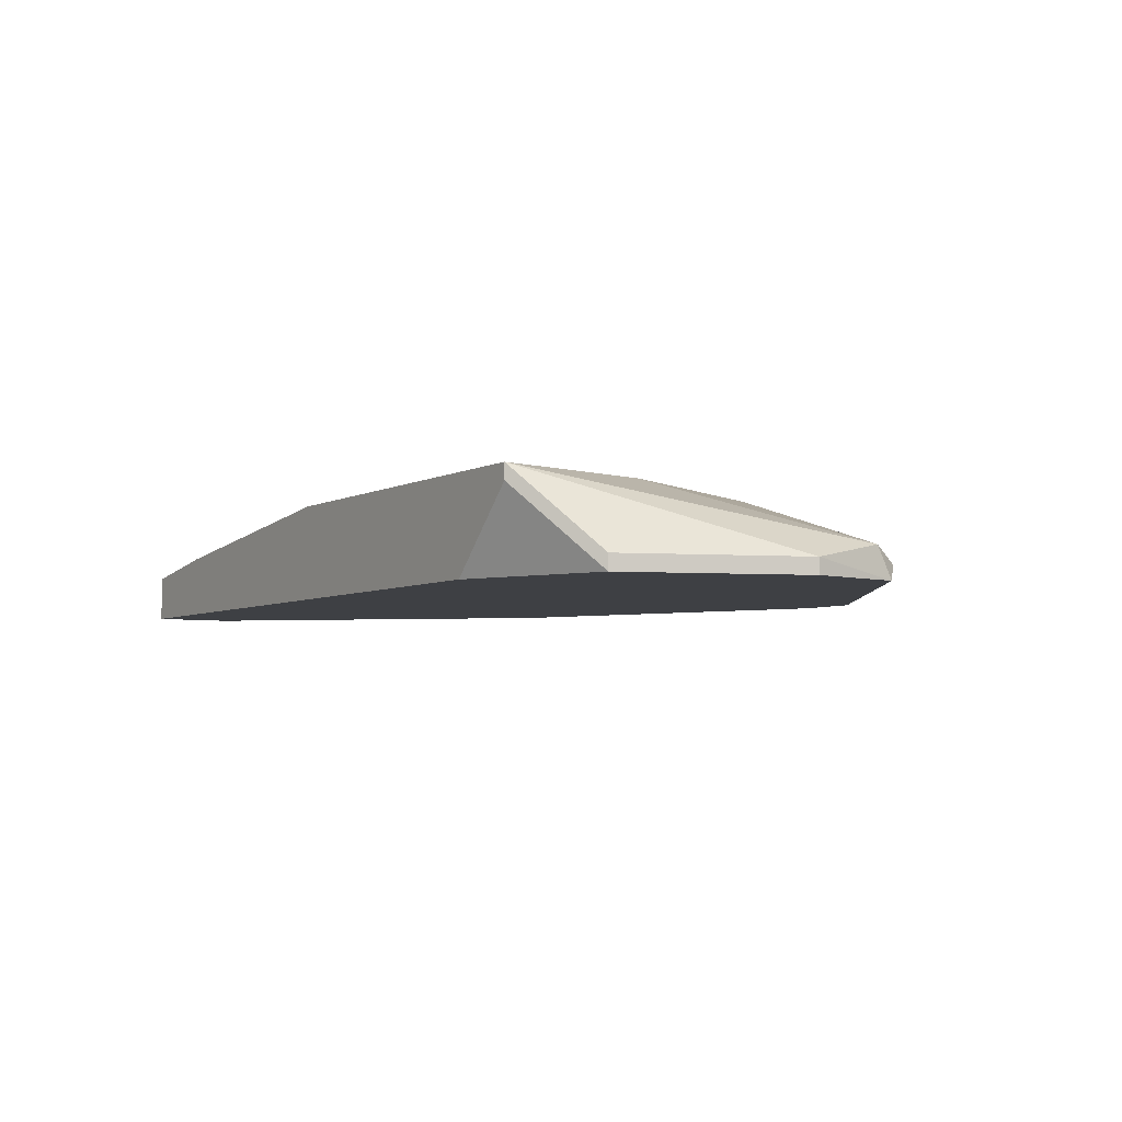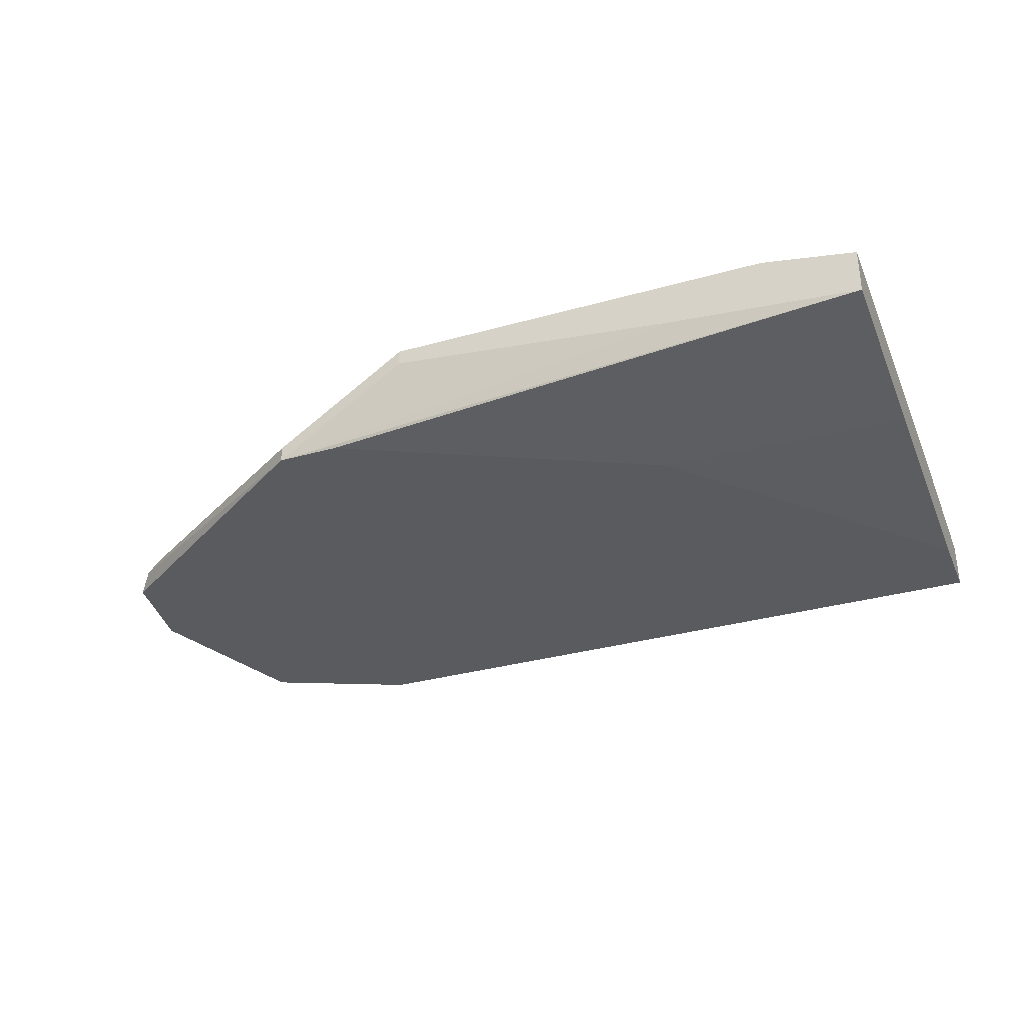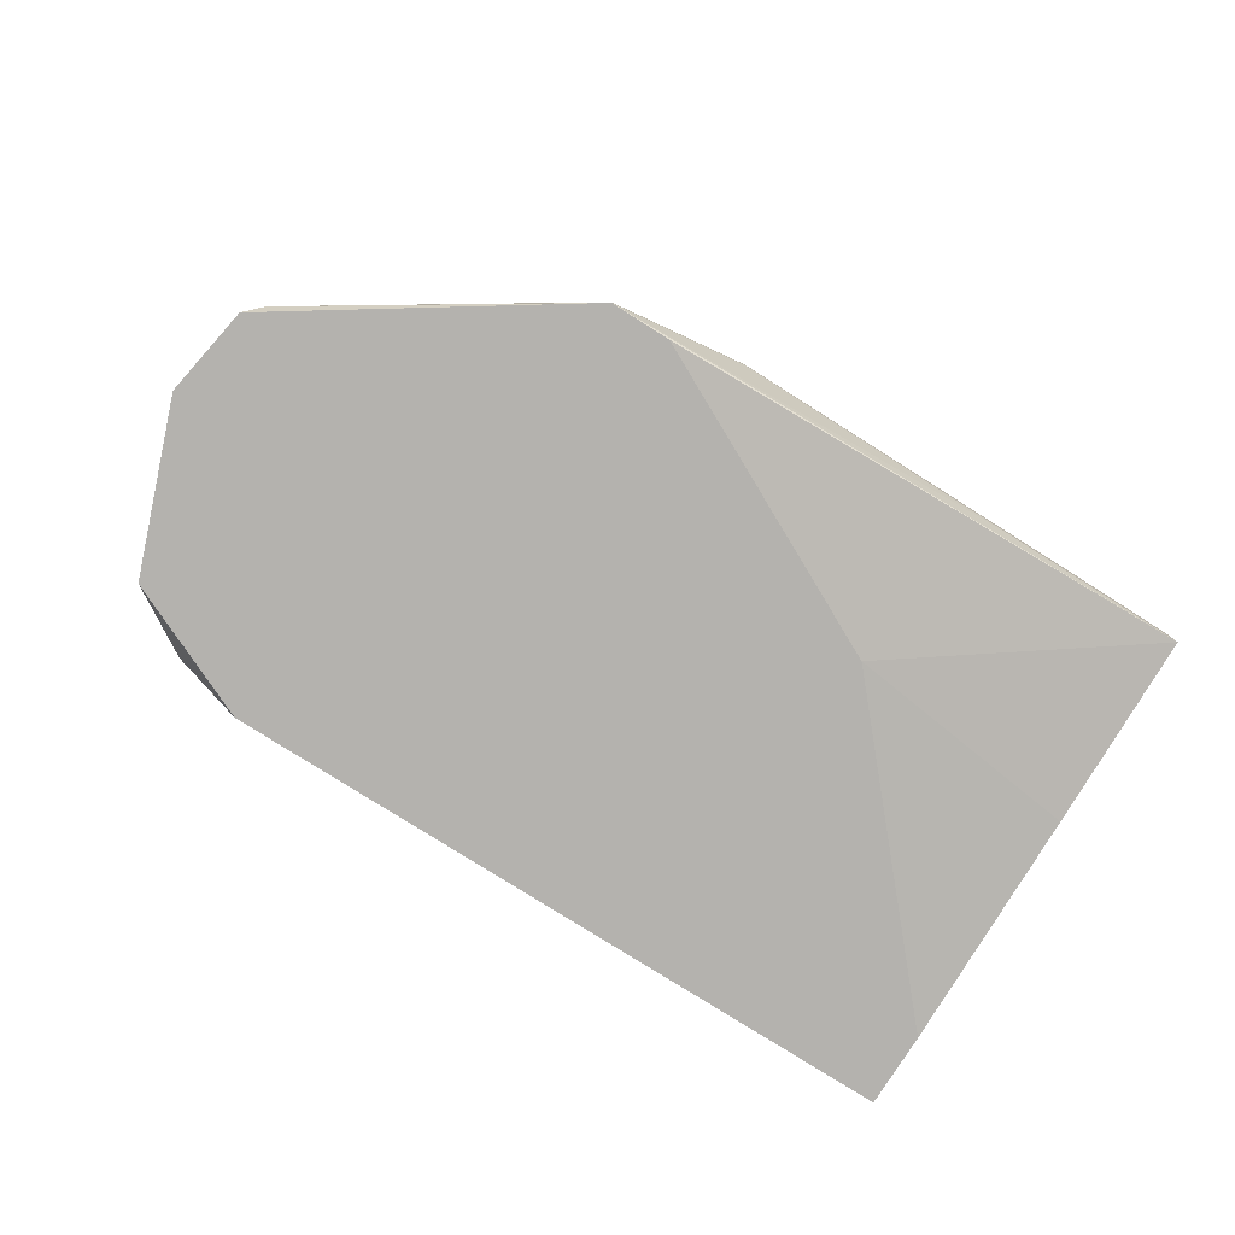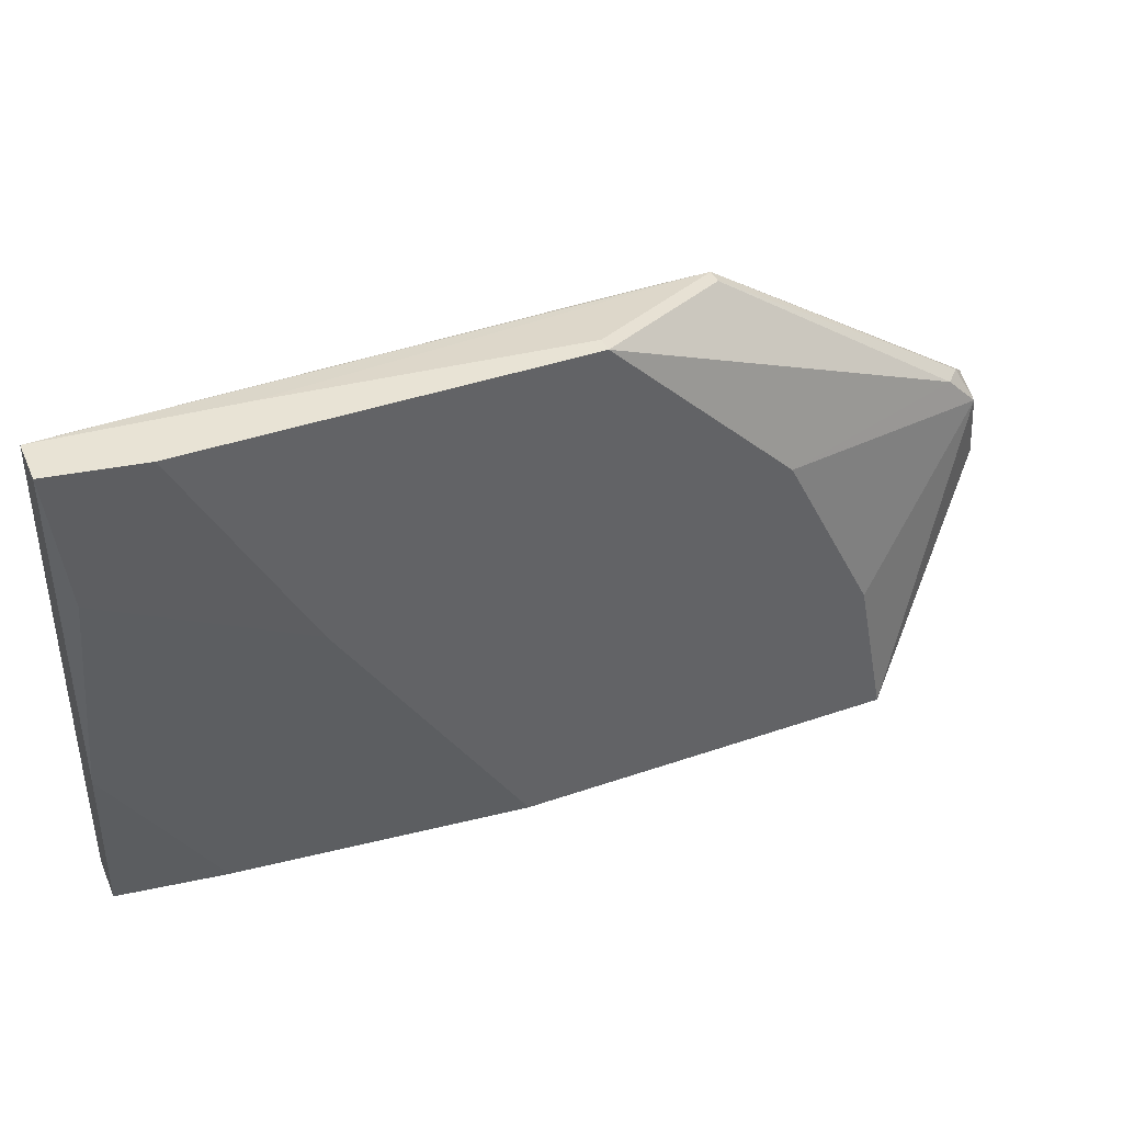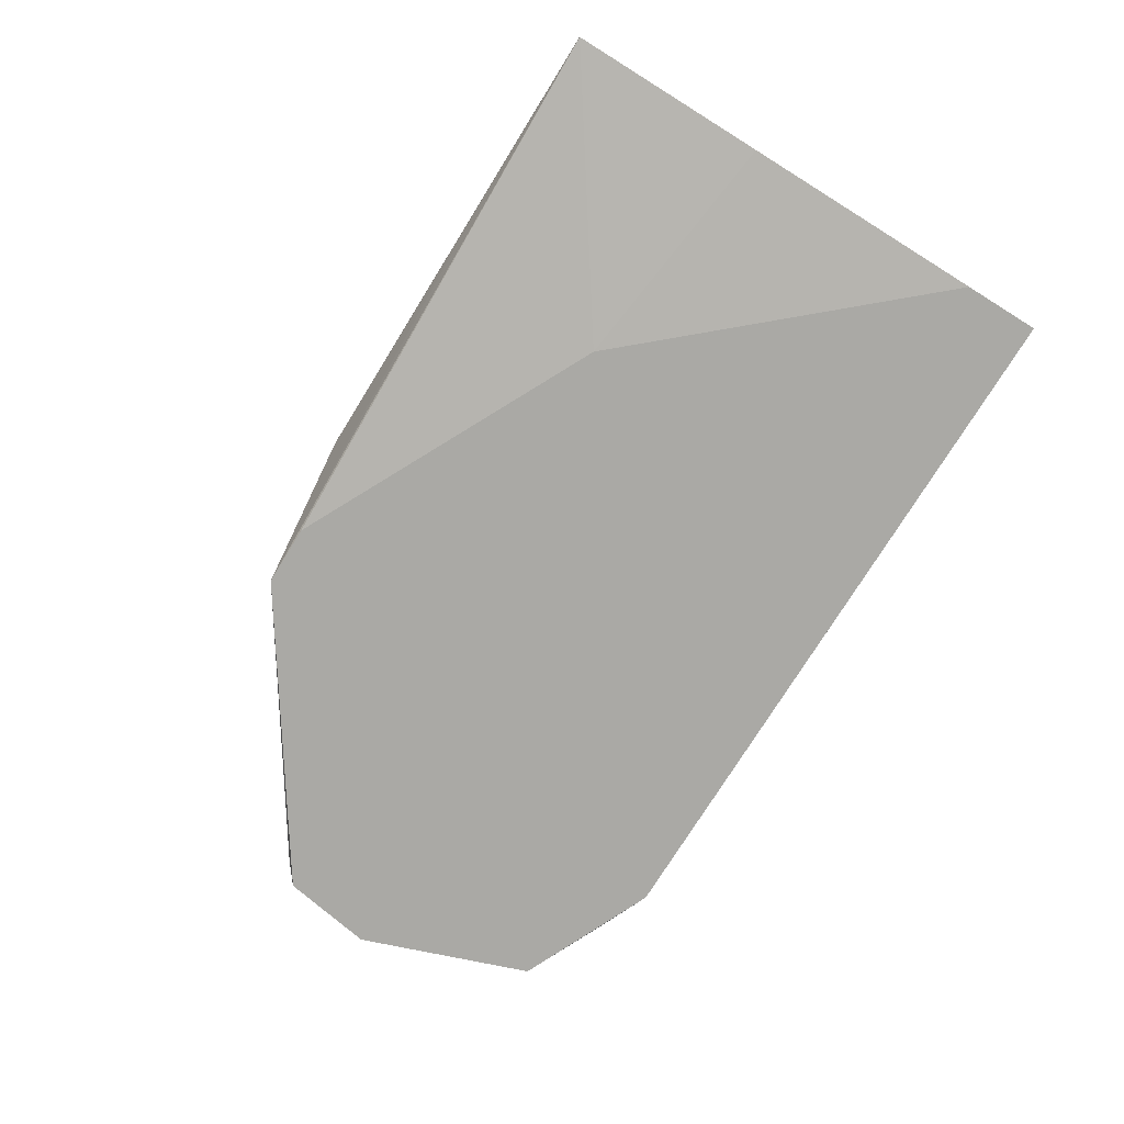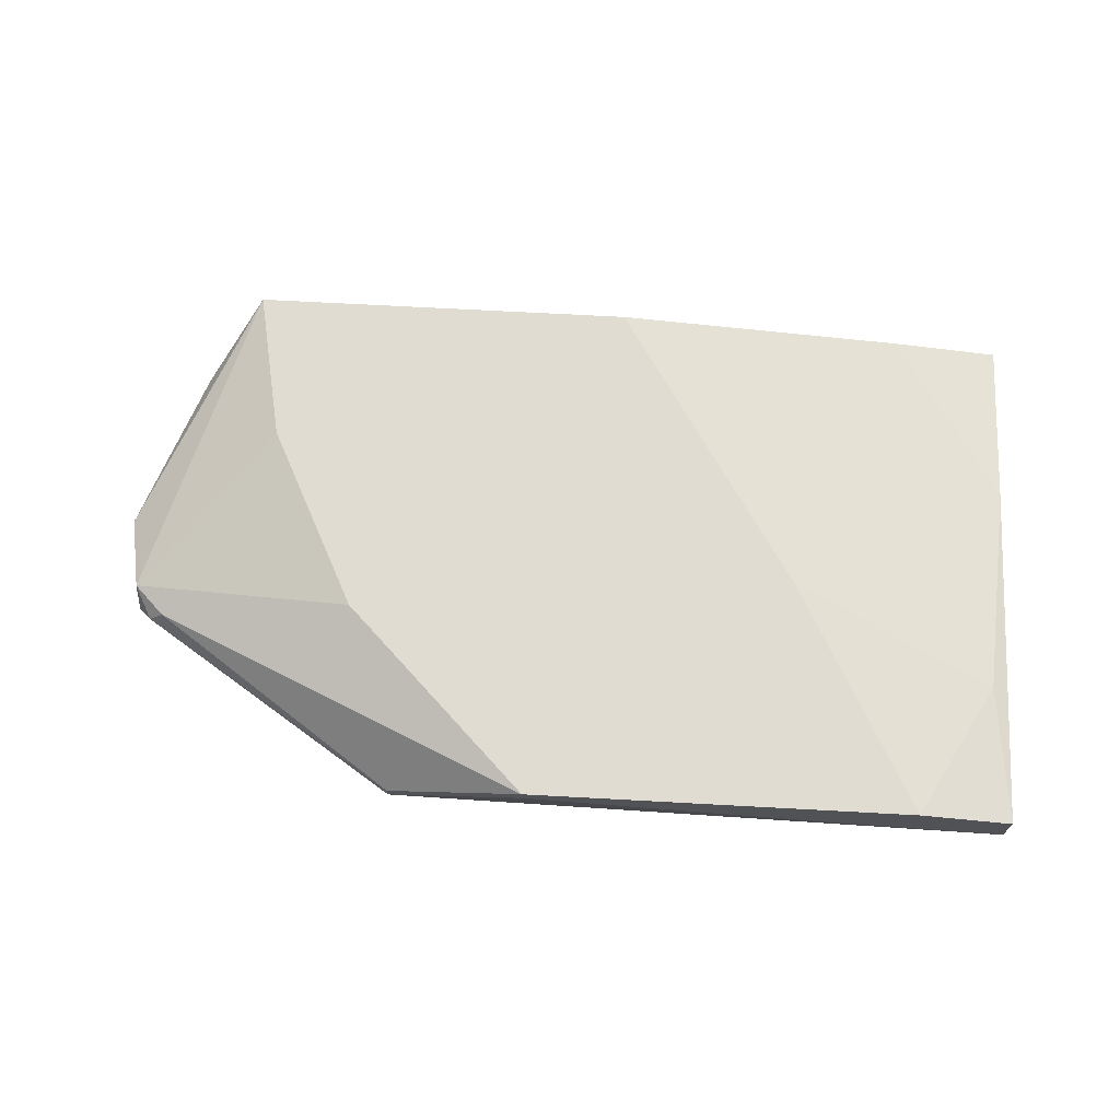
<metadata>
{"format":"obj","ext":"obj","renderer":"f3d","projection":"perspective","resolution":1024,"background":"white","views":[{"elev":-4.9,"azim":-122.0,"up":"+Y"},{"elev":-32.8,"azim":21.3,"up":"+Y"},{"elev":-79.8,"azim":-32.2,"up":"+Y"},{"elev":41.0,"azim":157.2,"up":"+Z"},{"elev":-75.4,"azim":58.2,"up":"+Y"},{"elev":69.2,"azim":3.1,"up":"+Y"}]}
</metadata>
<code>
v -0.03537 0.01502 -0.002167
v -0.03537 0.01364 -0.002167
v 0.04443 0.02052 0.01158
v -0.003722 0.01364 0.02259
v -0.03124 0.0164 0.007457
v 0.02654 0.0219 0.003327
v -0.02987 0.01502 -0.01731
v -0.02987 0.01364 -0.01731
v -0.03399 0.0164 0.004705
v -0.03399 0.01364 0.006079
v 0.04581 0.0164 0.02396
v 0.04581 0.01502 0.006079
v 0.04581 0.01364 -0.0228
v 0.04581 0.01364 -0.01593
v 0.04581 0.01777 -0.0228
v 0.04581 0.02052 0.02396
v 0.04581 0.01915 -0.007671
v 0.02379 0.01364 0.008831
v -0.02435 0.02052 -0.0228
v -0.02435 0.0219 -0.0228
v -0.01749 0.01364 -0.0228
v 0.0293 0.01777 0.02396
v -0.02161 0.0219 -0.009049
v 0.03617 0.01915 -0.0228
v 0.003161 0.02052 0.02396
v 0.003161 0.0219 0.02396
v 0.03755 0.0219 0.02396
v 0.01004 0.0219 -0.0228
v -0.009229 0.01502 0.02259
v -0.009229 0.01364 0.02259
v -0.03262 0.01502 0.007457
v -0.01335 0.0219 0.007457
f 26 30 25
f 19 20 13
f 27 20 26
f 22 27 26
f 13 20 24
f 10 13 4
f 19 13 21
f 13 10 21
f 27 22 11
f 20 27 28
f 24 20 28
f 24 28 17
f 11 13 17
f 20 19 8
f 19 21 8
f 21 10 8
f 26 20 32
f 4 13 18
f 11 4 18
f 27 11 16
f 11 17 16
f 9 20 1
f 10 9 1
f 13 24 15
f 24 17 15
f 17 13 15
f 13 11 14
f 18 13 14
f 20 9 23
f 32 20 23
f 9 32 23
f 26 32 5
f 32 9 5
f 29 26 5
f 10 4 30
f 11 22 30
f 4 11 30
f 26 29 30
f 27 16 3
f 16 17 3
f 11 18 12
f 14 11 12
f 18 14 12
f 28 27 6
f 17 28 6
f 27 3 6
f 3 17 6
f 8 10 2
f 10 1 2
f 1 8 2
f 20 8 7
f 1 20 7
f 8 1 7
f 9 10 31
f 5 9 31
f 29 5 31
f 10 30 31
f 30 29 31
f 22 26 25
f 30 22 25

</code>
